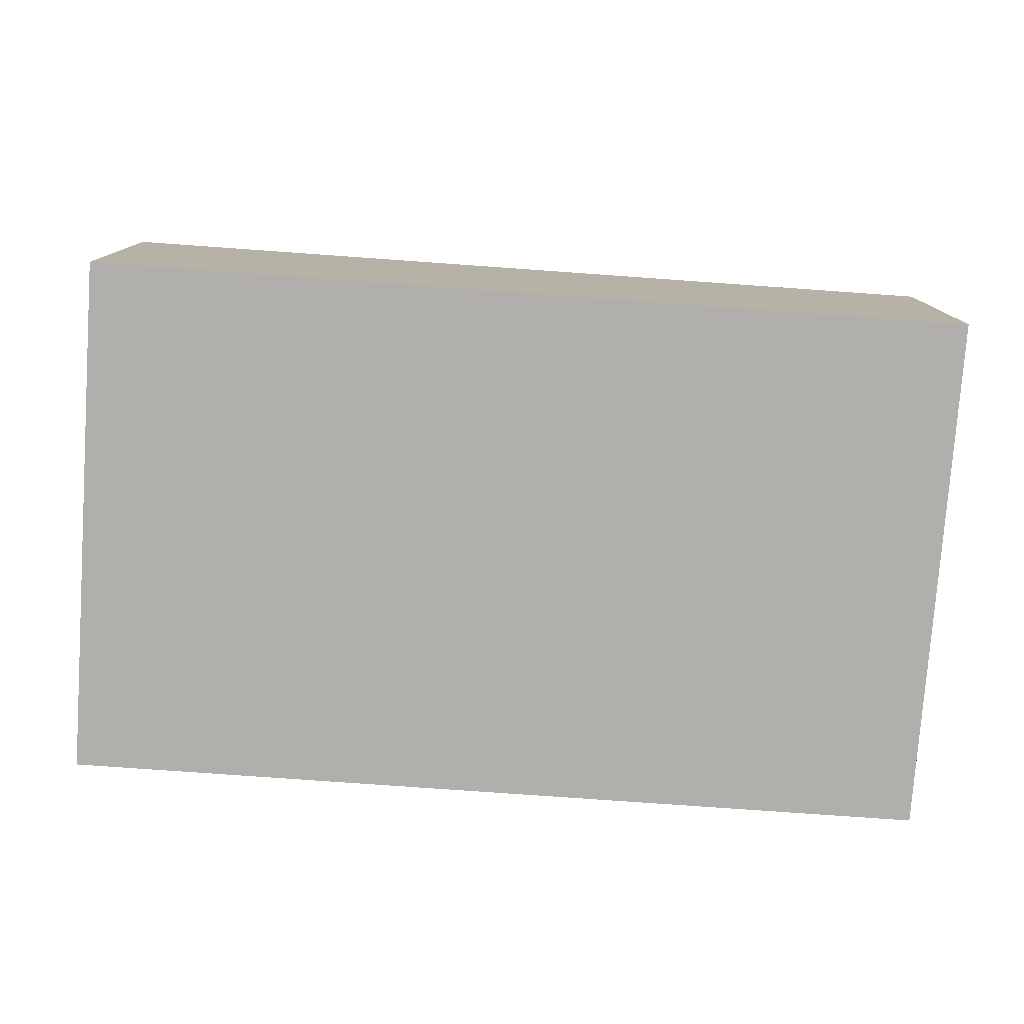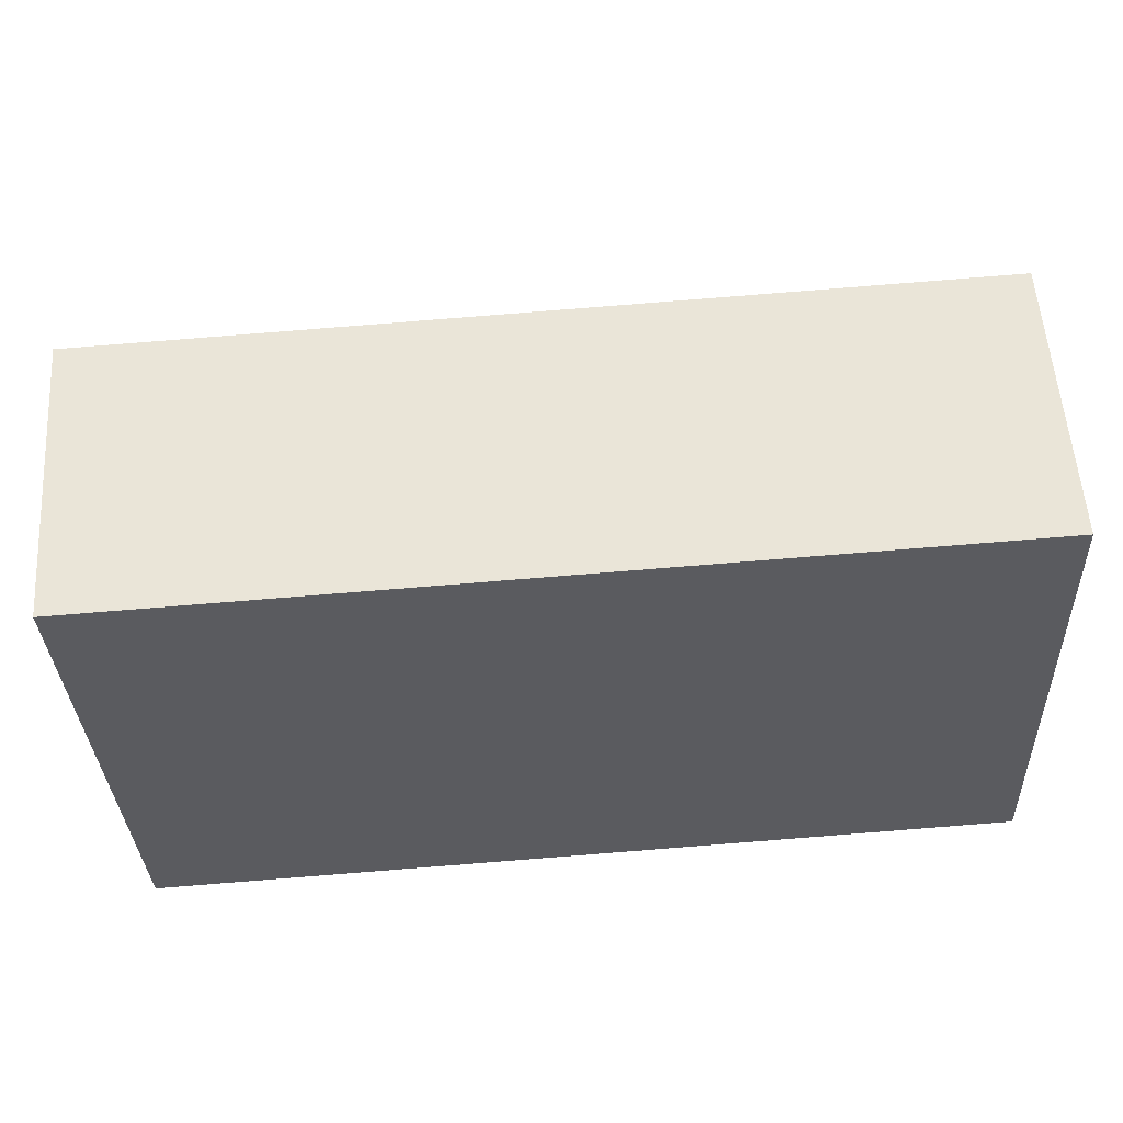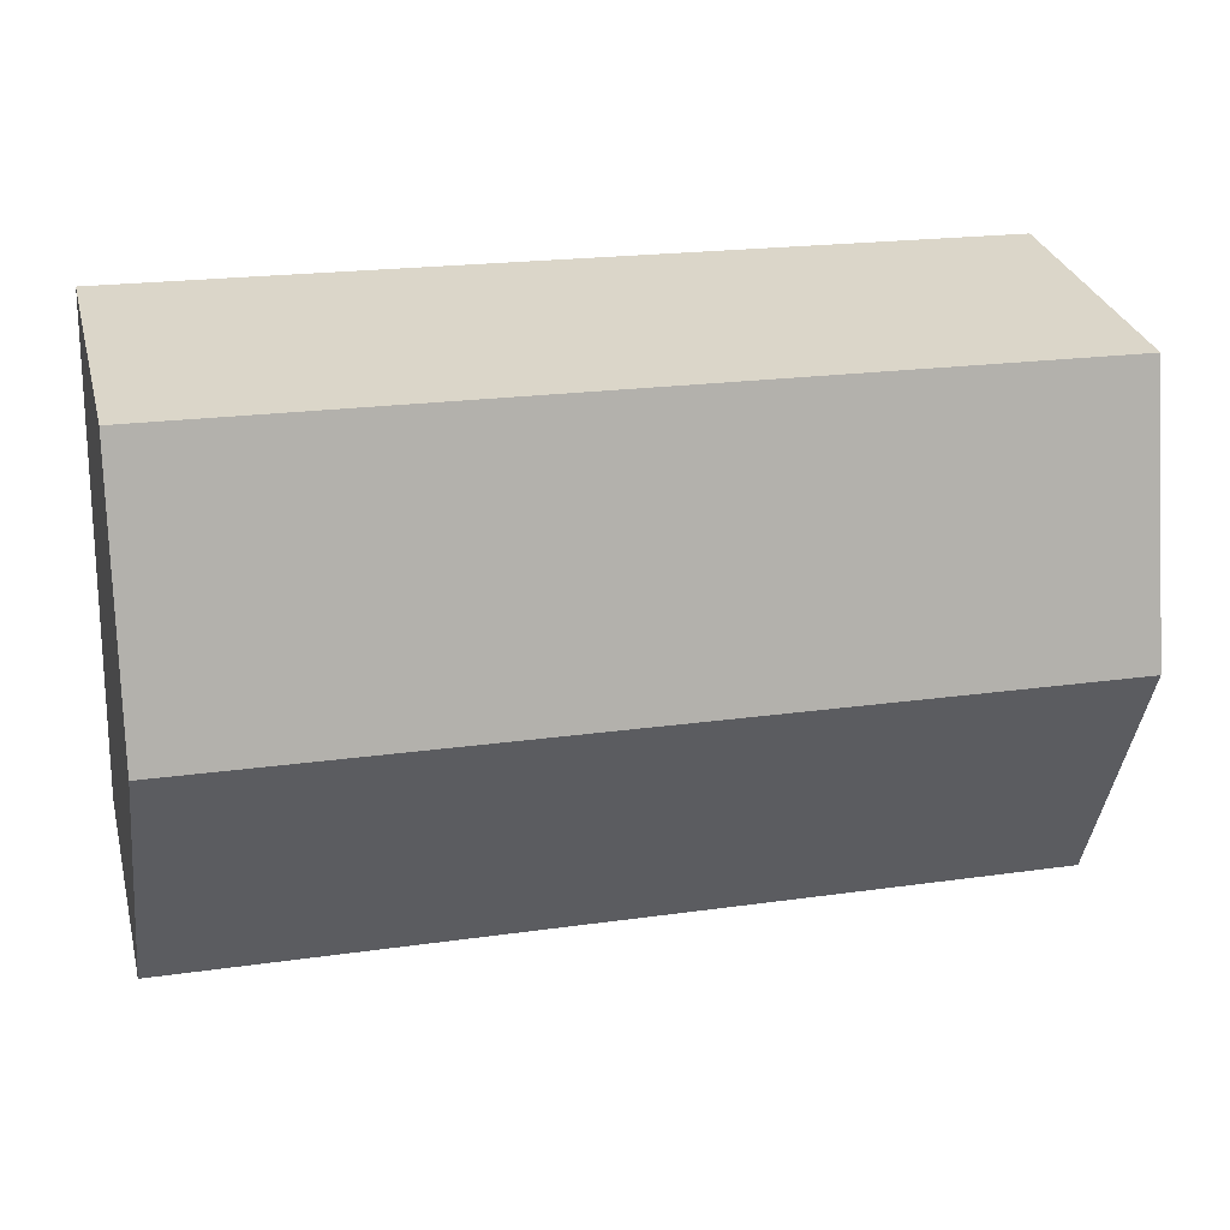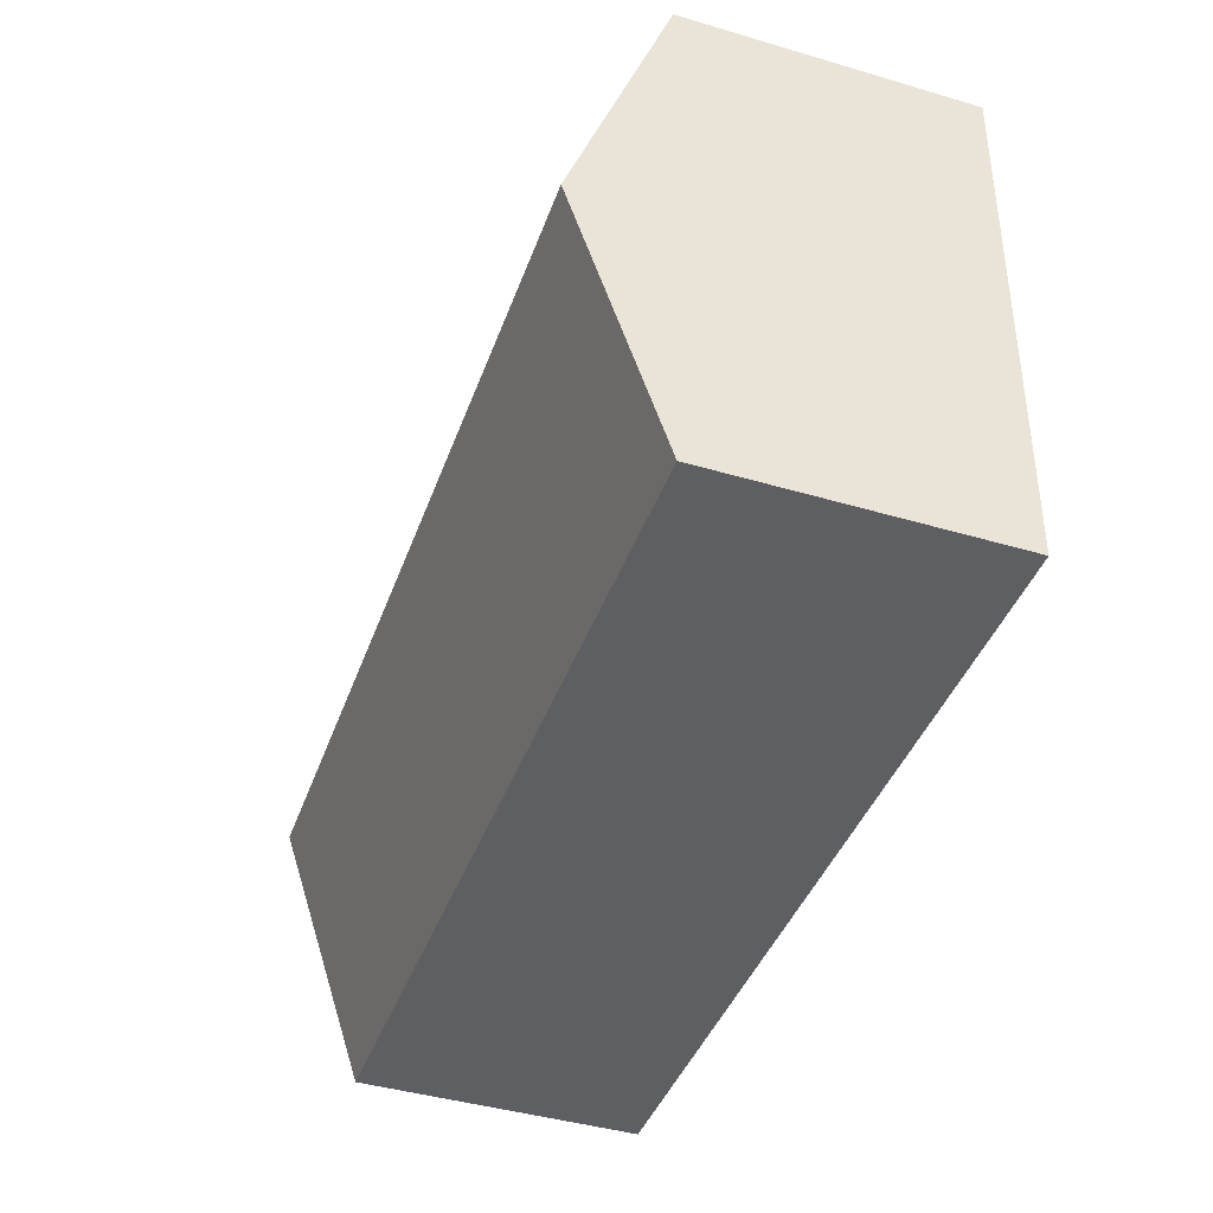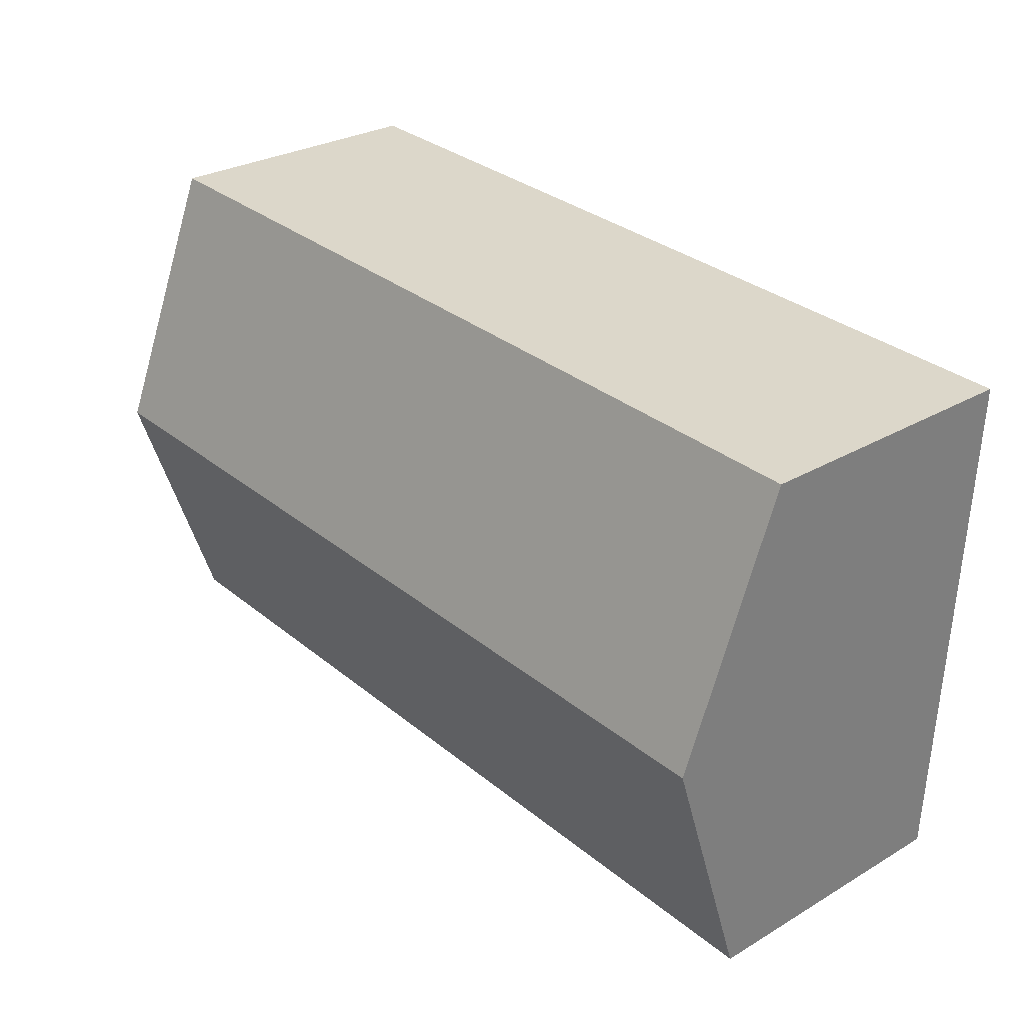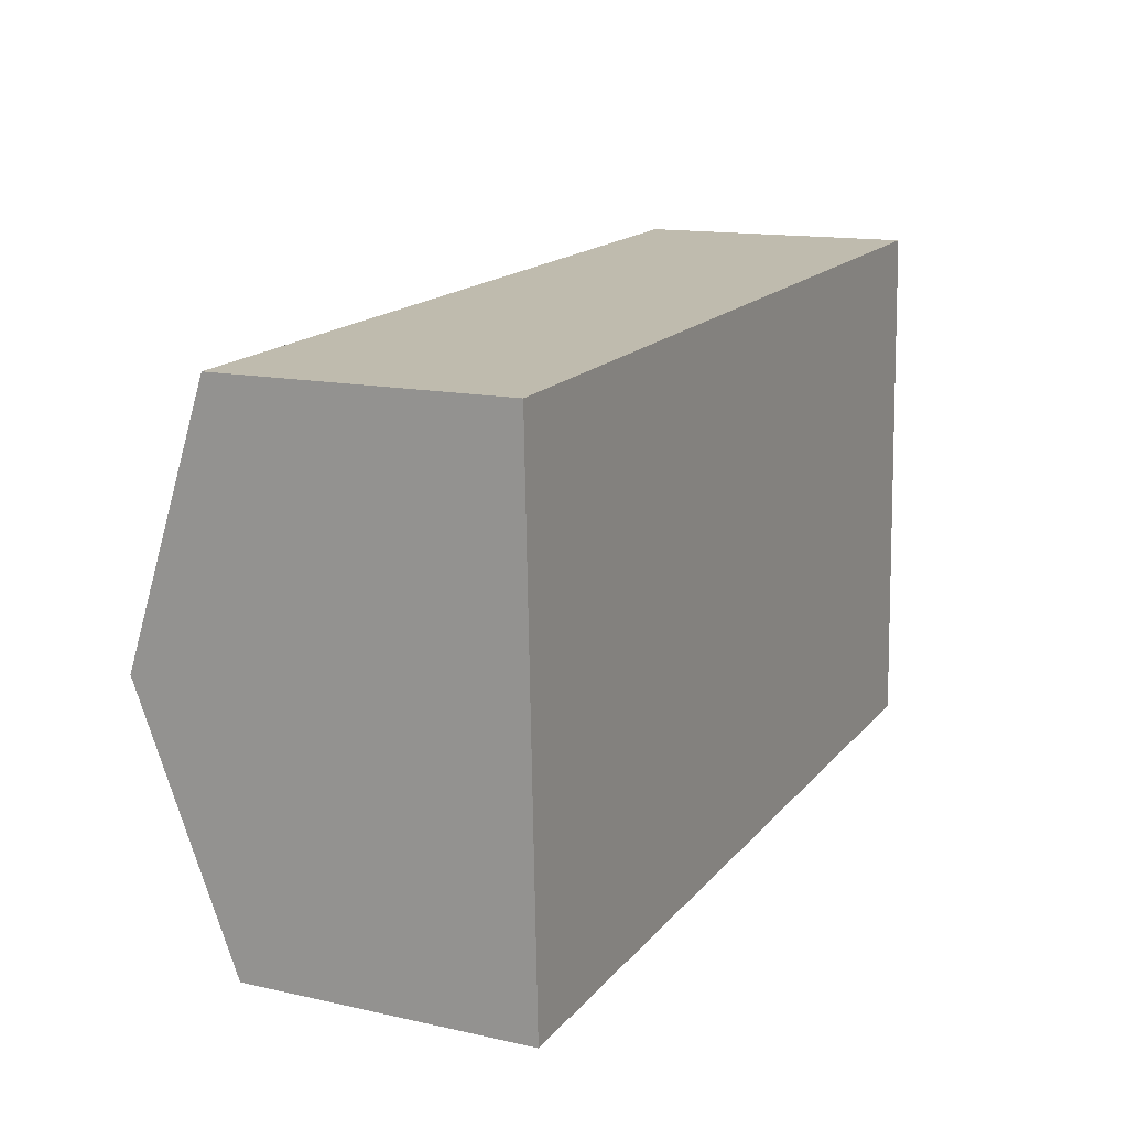
<metadata>
{"format":"obj","ext":"obj","renderer":"f3d","projection":"perspective","resolution":1024,"background":"white","views":[{"elev":-78.1,"azim":173.6,"up":"+Y"},{"elev":56.6,"azim":-3.8,"up":"+Z"},{"elev":30.0,"azim":165.7,"up":"+Z"},{"elev":-43.9,"azim":-109.0,"up":"+Z"},{"elev":28.6,"azim":-131.3,"up":"+Z"},{"elev":13.9,"azim":-63.9,"up":"+Z"}]}
</metadata>
<code>
v  15.8 4.977 -8.604
v  15.61 2.442e-16 -3.987
v  15.8 5.268e-16 -8.604
v  15.42 -3.853e-17 0.6293
v  15.61 6.577 -3.987
v  15.42 4.977 0.6291
v  0.0001059 4.977 -0.0001573
v  0.1888 2.827e-16 -4.617
v  0 0 0
v  0.3776 5.654e-16 -9.233
v  0.189 6.577 -4.617
v  0.3777 4.977 -9.233
g defaultobject
f 1 2 3
f 2 1 4
f 4 1 5
f 4 5 6
f 7 8 9
f 8 7 10
f 10 7 11
f 10 11 12
f 4 7 9
f 7 4 6
f 12 3 10
f 3 12 1
f 11 6 5
f 6 11 7
f 12 5 1
f 5 12 11
f 2 10 3
f 10 2 4
f 10 4 9
f 10 9 8

</code>
